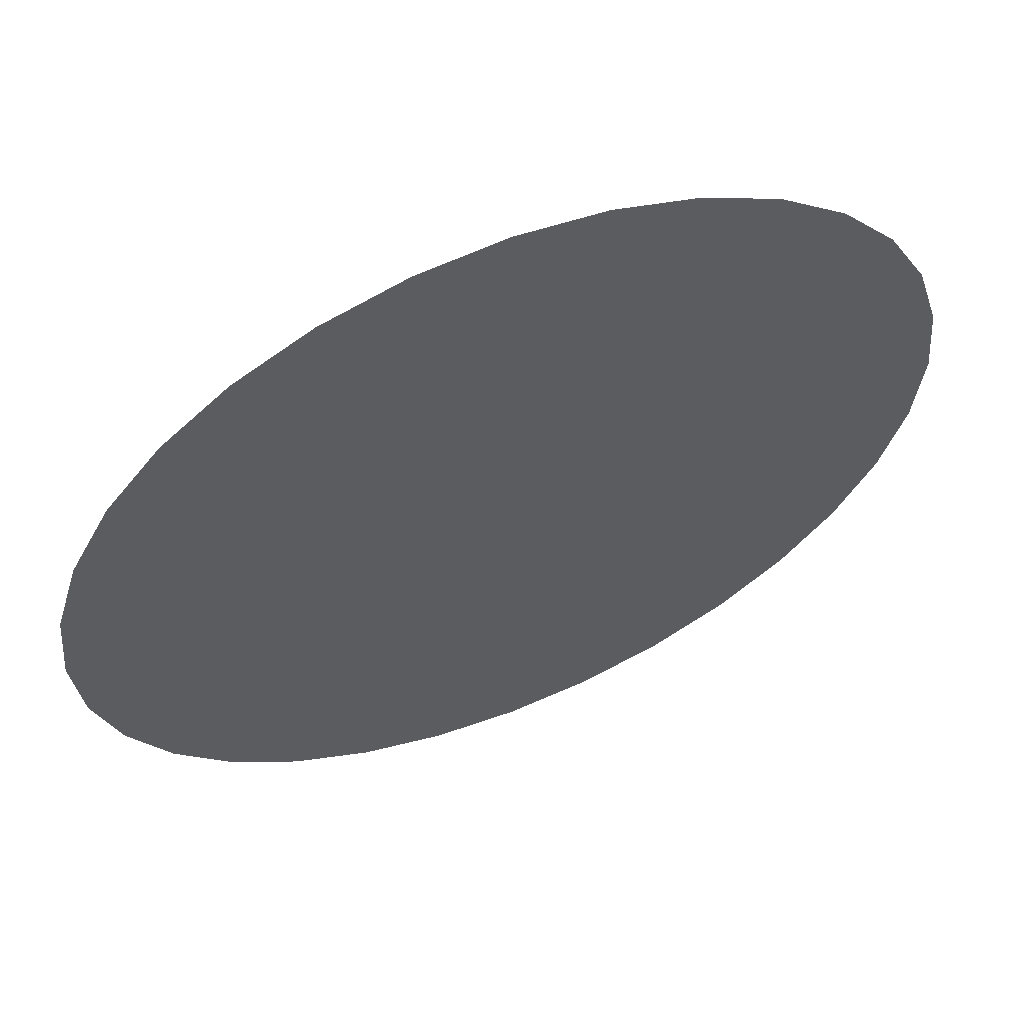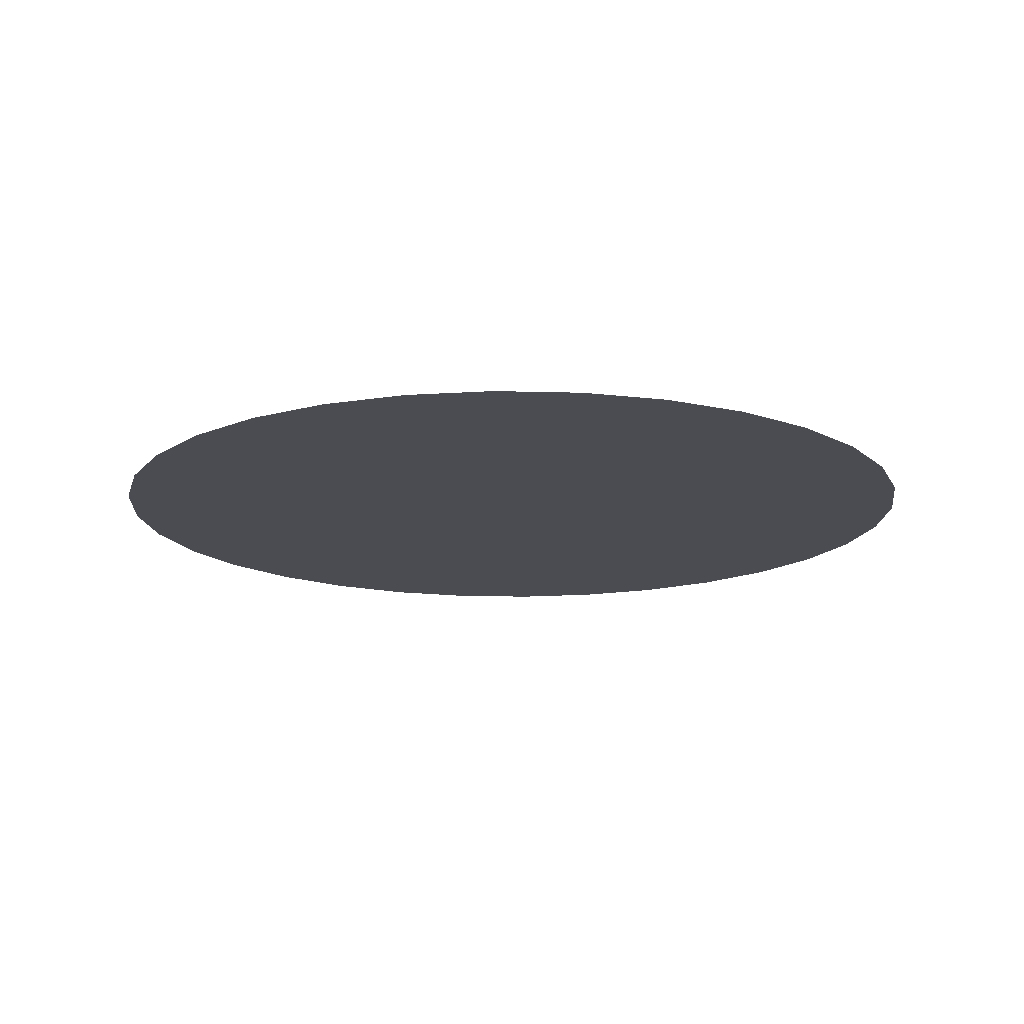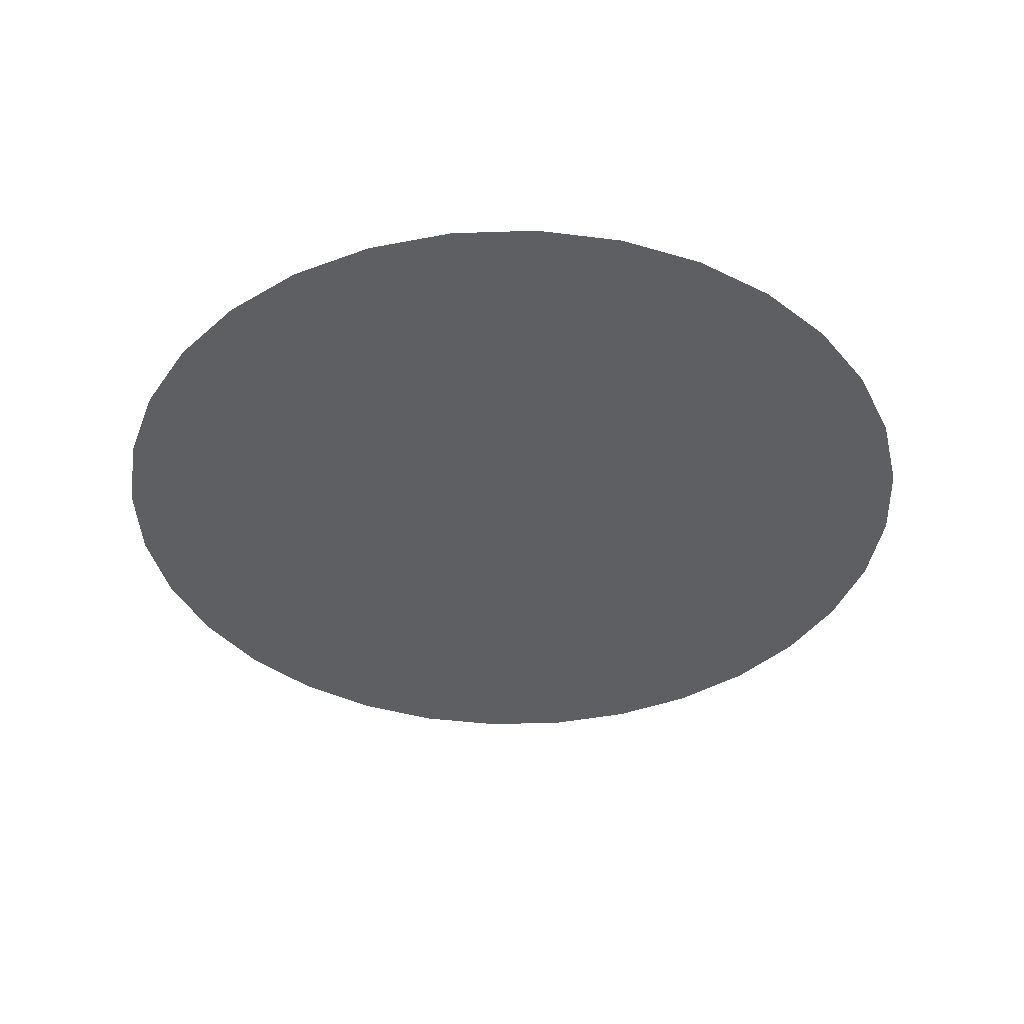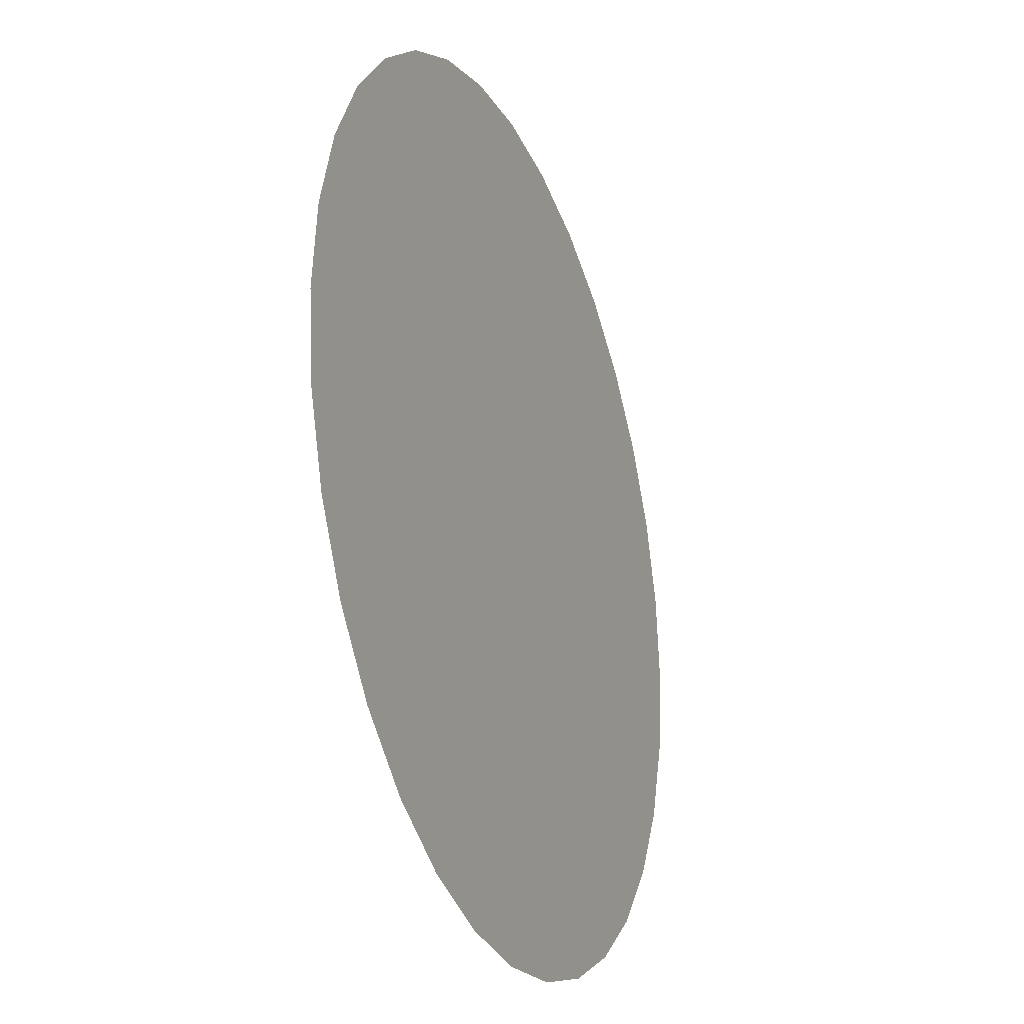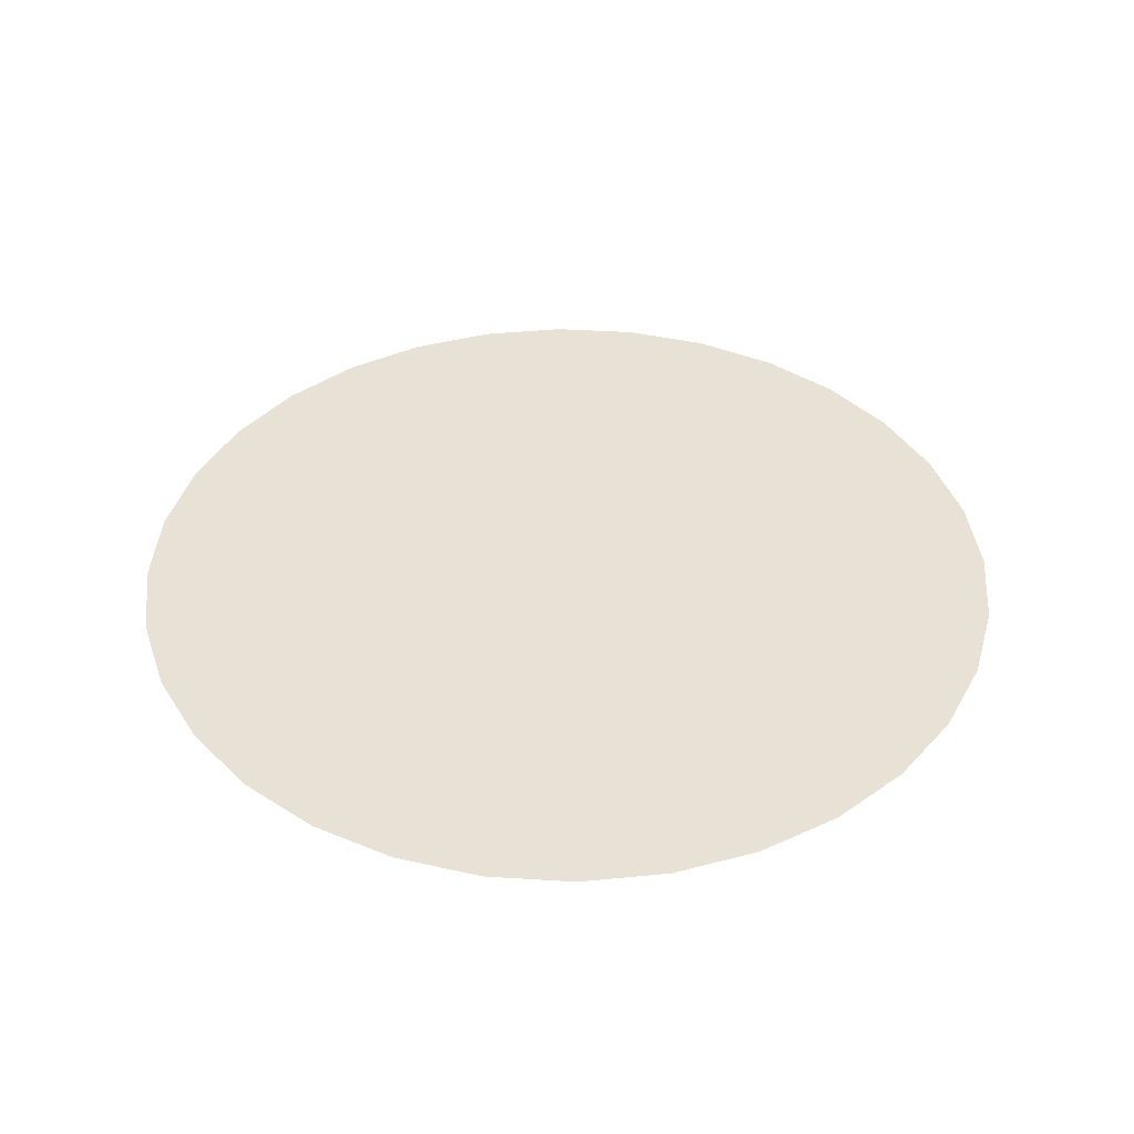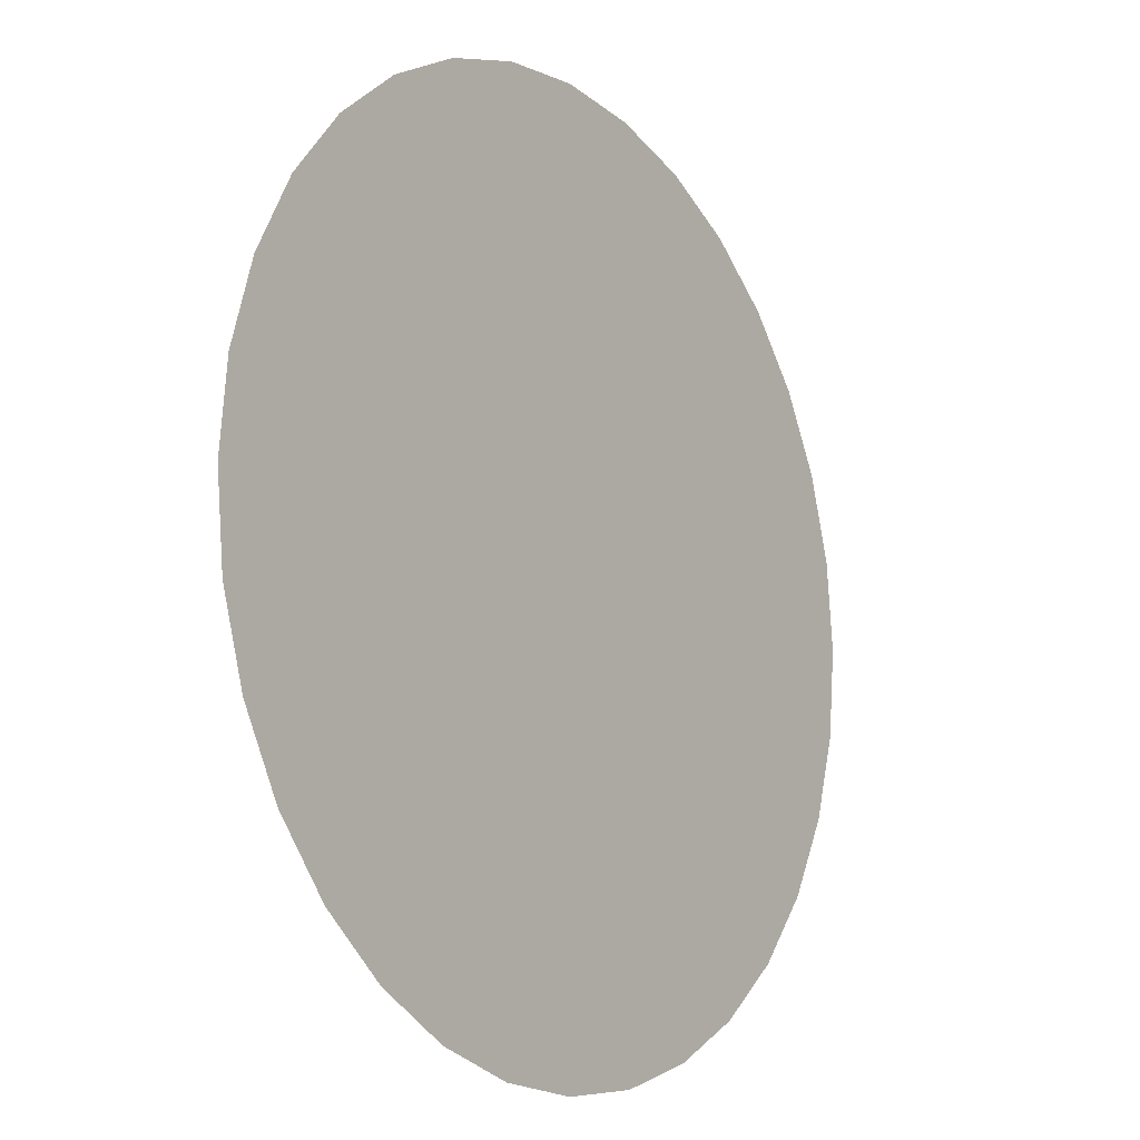
<metadata>
{"format":"obj","ext":"obj","renderer":"f3d","projection":"perspective","resolution":1024,"background":"white","views":[{"elev":60.2,"azim":157.7,"up":"+Z"},{"elev":-15.3,"azim":171.1,"up":"+Y"},{"elev":-39.9,"azim":-93.3,"up":"+Y"},{"elev":-26.0,"azim":111.5,"up":"+Z"},{"elev":40.4,"azim":-57.5,"up":"+Y"},{"elev":-12.7,"azim":-54.5,"up":"+Z"}]}
</metadata>
<code>
o 球
v 0 0 -200
v 0 -0.000195 -196.2
v 0 -0.000556 -166.3
v 39.02 0 -196.2
v 38.27 -0.000195 -192.4
v 36.05 -0.000383 -181.2
v 32.44 -0.000556 -163.1
v 27.59 -0.000707 -138.7
v 21.68 -0.000831 -109
v 14.93 -0.000924 -75.07
v 7.612 -0.000981 -38.27
v 76.54 0 -184.8
v 75.07 -0.000195 -181.2
v 70.71 -0.000383 -170.7
v 63.64 -0.000556 -153.6
v 54.12 -0.000707 -130.7
v 42.52 -0.000831 -102.7
v 29.29 -0.000924 -70.71
v 14.93 -0.000981 -36.05
v 111.1 0 -166.3
v 109 -0.000195 -163.1
v 102.7 -0.000383 -153.6
v 92.39 -0.000556 -138.3
v 78.57 -0.000707 -117.6
v 61.73 -0.000831 -92.39
v 42.52 -0.000924 -63.64
v 21.68 -0.000981 -32.44
v 141.4 0 -141.4
v 138.7 -0.000195 -138.7
v 130.7 -0.000383 -130.7
v 117.6 -0.000556 -117.6
v 100 -0.000707 -100
v 78.57 -0.000831 -78.57
v 54.12 -0.000924 -54.12
v 27.59 -0.000981 -27.59
v 166.3 0 -111.1
v 163.1 -0.000195 -109
v 153.6 -0.000383 -102.7
v 138.3 -0.000556 -92.39
v 117.6 -0.000707 -78.57
v 92.39 -0.000831 -61.73
v 63.64 -0.000924 -42.52
v 32.44 -0.000981 -21.68
v 184.8 0 -76.54
v 181.2 -0.000195 -75.07
v 170.7 -0.000383 -70.71
v 153.6 -0.000556 -63.64
v 130.7 -0.000707 -54.12
v 102.7 -0.000831 -42.52
v 70.71 -0.000924 -29.29
v 36.05 -0.000981 -14.93
v 196.2 0 -39.02
v 192.4 -0.000195 -38.27
v 181.2 -0.000383 -36.05
v 163.1 -0.000556 -32.44
v 138.7 -0.000707 -27.59
v 109 -0.000831 -21.68
v 75.07 -0.000924 -14.93
v 38.27 -0.000981 -7.612
v 200 0 3.3e-05
v 196.2 -0.000195 1.8e-05
v 184.8 -0.000383 -9e-06
v 166.3 -0.000556 1.8e-05
v 141.4 -0.000707 -3e-06
v 111.1 -0.000831 1e-05
v 76.54 -0.000924 4e-06
v 39.02 -0.000981 2e-06
v 196.2 0 39.02
v 192.4 -0.000195 38.27
v 181.2 -0.000383 36.05
v 163.1 -0.000556 32.44
v 138.7 -0.000707 27.59
v 109 -0.000831 21.68
v 75.07 -0.000924 14.93
v 38.27 -0.000981 7.612
v 184.8 0 76.54
v 181.2 -0.000195 75.07
v 170.7 -0.000383 70.71
v 153.6 -0.000556 63.64
v 130.7 -0.000707 54.12
v 102.7 -0.000831 42.52
v 70.71 -0.000924 29.29
v 36.05 -0.000981 14.93
v 166.3 0 111.1
v 163.1 -0.000195 109
v 153.6 -0.000383 102.7
v 138.3 -0.000556 92.39
v 117.6 -0.000707 78.57
v 92.39 -0.000831 61.73
v 63.64 -0.000924 42.52
v 32.44 -0.000981 21.68
v 141.4 0 141.4
v 138.7 -0.000195 138.7
v 130.7 -0.000383 130.7
v 117.6 -0.000556 117.6
v 100 -0.000707 100
v 78.57 -0.000831 78.57
v 54.12 -0.000924 54.12
v 27.59 -0.000981 27.59
v 111.1 0 166.3
v 109 -0.000195 163.1
v 102.7 -0.000383 153.6
v 92.39 -0.000556 138.3
v 78.57 -0.000707 117.6
v 61.73 -0.000831 92.39
v 42.52 -0.000924 63.64
v 21.68 -0.000981 32.44
v 76.54 0 184.8
v 75.07 -0.000195 181.2
v 70.71 -0.000383 170.7
v 63.64 -0.000556 153.6
v 54.12 -0.000707 130.7
v 42.52 -0.000831 102.7
v 29.29 -0.000924 70.71
v 14.93 -0.000981 36.05
v 39.02 0 196.2
v 38.27 -0.000195 192.4
v 36.05 -0.000383 181.2
v 32.44 -0.000556 163.1
v 27.59 -0.000707 138.7
v 21.68 -0.000831 109
v 14.93 -0.000924 75.07
v 7.612 -0.000981 38.27
v -6.6e-05 0 200
v -2.7e-05 -0.000195 196.2
v 6e-06 -0.000383 184.8
v -2.1e-05 -0.000556 166.3
v -3e-06 -0.000707 141.4
v -1.9e-05 -0.000831 111.1
v -1e-05 -0.000924 76.54
v -1e-06 -0.000981 39.02
v -39.02 0 196.2
v -38.27 -0.000195 192.4
v -36.05 -0.000383 181.2
v -32.44 -0.000556 163.1
v -27.59 -0.000707 138.7
v -21.68 -0.000831 109
v -14.93 -0.000924 75.07
v -7.612 -0.000981 38.27
v -76.54 0 184.8
v -75.07 -0.000195 181.2
v -70.71 -0.000383 170.7
v -63.64 -0.000556 153.6
v -54.12 -0.000707 130.7
v -42.52 -0.000831 102.7
v -29.29 -0.000924 70.71
v -14.93 -0.000981 36.05
v -111.1 0 166.3
v -109 -0.000195 163.1
v -102.7 -0.000383 153.6
v -92.39 -0.000556 138.3
v -78.57 -0.000707 117.6
v -61.73 -0.000831 92.39
v -42.52 -0.000924 63.64
v -21.68 -0.000981 32.44
v -141.4 0 141.4
v -138.7 -0.000195 138.7
v -130.7 -0.000383 130.7
v -117.6 -0.000556 117.6
v -100 -0.000707 100
v -78.57 -0.000831 78.57
v -54.12 -0.000924 54.12
v -27.59 -0.000981 27.59
v 0 -0.001 0
v -166.3 0 111.1
v -163.1 -0.000195 109
v -153.6 -0.000383 102.7
v -138.3 -0.000556 92.39
v -117.6 -0.000707 78.57
v -92.39 -0.000831 61.73
v -63.64 -0.000924 42.52
v -32.44 -0.000981 21.68
v -184.8 0 76.54
v -181.2 -0.000195 75.07
v -170.7 -0.000383 70.71
v -153.6 -0.000556 63.64
v -130.7 -0.000707 54.12
v -102.7 -0.000831 42.52
v -70.71 -0.000924 29.29
v -36.05 -0.000981 14.93
v -196.2 0 39.02
v -192.4 -0.000195 38.27
v -181.2 -0.000383 36.05
v -163.1 -0.000556 32.44
v -138.7 -0.000707 27.59
v -109 -0.000831 21.68
v -75.07 -0.000924 14.93
v -38.27 -0.000981 7.612
v -200 0 -8.9e-05
v -196.2 -0.000195 -5.4e-05
v -184.8 -0.000383 -3e-06
v -166.3 -0.000556 -3.3e-05
v -141.4 -0.000707 -6e-06
v -111.1 -0.000831 -3e-05
v -76.54 -0.000924 -1e-05
v -39.02 -0.000981 -4e-06
v -196.2 0 -39.02
v -192.4 -0.000195 -38.27
v -181.2 -0.000383 -36.05
v -163.1 -0.000556 -32.44
v -138.7 -0.000707 -27.59
v -109 -0.000831 -21.68
v -75.07 -0.000924 -14.93
v -38.27 -0.000981 -7.612
v -184.8 0 -76.54
v -181.2 -0.000195 -75.07
v -170.7 -0.000383 -70.71
v -153.6 -0.000556 -63.64
v -130.7 -0.000707 -54.12
v -102.7 -0.000831 -42.52
v -70.71 -0.000924 -29.29
v -36.05 -0.000981 -14.93
v -166.3 0 -111.1
v -163.1 -0.000195 -109
v -153.6 -0.000383 -102.7
v -138.3 -0.000556 -92.39
v -117.6 -0.000707 -78.57
v -92.39 -0.000831 -61.73
v -63.64 -0.000924 -42.52
v -32.44 -0.000981 -21.68
v -141.4 0 -141.4
v -138.7 -0.000195 -138.7
v -130.7 -0.000383 -130.7
v -117.6 -0.000556 -117.6
v -100 -0.000707 -100
v -78.57 -0.000831 -78.57
v -54.12 -0.000924 -54.12
v -27.59 -0.000981 -27.59
v -111.1 0 -166.3
v -109 -0.000195 -163.1
v -102.7 -0.000383 -153.6
v -92.39 -0.000556 -138.3
v -78.57 -0.000707 -117.6
v -61.73 -0.000831 -92.39
v -42.52 -0.000924 -63.64
v -21.68 -0.000981 -32.44
v -76.54 0 -184.8
v -75.07 -0.000195 -181.2
v -70.71 -0.000383 -170.7
v -63.64 -0.000556 -153.6
v -54.12 -0.000707 -130.7
v -42.52 -0.000831 -102.7
v -29.29 -0.000924 -70.71
v -14.93 -0.000981 -36.05
v -39.02 0 -196.2
v -38.27 -0.000195 -192.4
v -36.05 -0.000383 -181.2
v -32.44 -0.000556 -163.1
v -27.59 -0.000707 -138.7
v -21.68 -0.000831 -109
v -14.93 -0.000924 -75.07
v -7.612 -0.000981 -38.27
v 1.2e-05 -0.000383 -184.8
v 1.8e-05 -0.000707 -141.4
v 4.3e-05 -0.000831 -111.1
v 1.3e-05 -0.000924 -76.54
v 3e-06 -0.000981 -39.02
f 3 7 6 253
f 254 8 7 3
f 255 9 8 254
f 256 10 9 255
f 257 11 10 256
f 164 11 257
f 2 5 4 1
f 253 6 5 2
f 6 14 13 5
f 7 15 14 6
f 8 16 15 7
f 9 17 16 8
f 10 18 17 9
f 11 19 18 10
f 164 19 11
f 5 13 12 4
f 18 26 25 17
f 19 27 26 18
f 164 27 19
f 13 21 20 12
f 14 22 21 13
f 15 23 22 14
f 16 24 23 15
f 17 25 24 16
f 22 30 29 21
f 23 31 30 22
f 24 32 31 23
f 25 33 32 24
f 26 34 33 25
f 27 35 34 26
f 164 35 27
f 21 29 28 20
f 34 42 41 33
f 35 43 42 34
f 164 43 35
f 29 37 36 28
f 30 38 37 29
f 31 39 38 30
f 32 40 39 31
f 33 41 40 32
f 39 47 46 38
f 40 48 47 39
f 41 49 48 40
f 42 50 49 41
f 43 51 50 42
f 164 51 43
f 37 45 44 36
f 38 46 45 37
f 51 59 58 50
f 164 59 51
f 45 53 52 44
f 46 54 53 45
f 47 55 54 46
f 48 56 55 47
f 49 57 56 48
f 50 58 57 49
f 56 64 63 55
f 57 65 64 56
f 58 66 65 57
f 59 67 66 58
f 164 67 59
f 53 61 60 52
f 54 62 61 53
f 55 63 62 54
f 164 75 67
f 61 69 68 60
f 62 70 69 61
f 63 71 70 62
f 64 72 71 63
f 65 73 72 64
f 66 74 73 65
f 67 75 74 66
f 72 80 79 71
f 73 81 80 72
f 74 82 81 73
f 75 83 82 74
f 164 83 75
f 69 77 76 68
f 70 78 77 69
f 71 79 78 70
f 164 91 83
f 77 85 84 76
f 78 86 85 77
f 79 87 86 78
f 80 88 87 79
f 81 89 88 80
f 82 90 89 81
f 83 91 90 82
f 89 97 96 88
f 90 98 97 89
f 91 99 98 90
f 164 99 91
f 85 93 92 84
f 86 94 93 85
f 87 95 94 86
f 88 96 95 87
f 93 101 100 92
f 94 102 101 93
f 95 103 102 94
f 96 104 103 95
f 97 105 104 96
f 98 106 105 97
f 99 107 106 98
f 164 107 99
f 105 113 112 104
f 106 114 113 105
f 107 115 114 106
f 164 115 107
f 101 109 108 100
f 102 110 109 101
f 103 111 110 102
f 104 112 111 103
f 110 118 117 109
f 111 119 118 110
f 112 120 119 111
f 113 121 120 112
f 114 122 121 113
f 115 123 122 114
f 164 123 115
f 109 117 116 108
f 122 130 129 121
f 123 131 130 122
f 164 131 123
f 117 125 124 116
f 118 126 125 117
f 119 127 126 118
f 120 128 127 119
f 121 129 128 120
f 127 135 134 126
f 128 136 135 127
f 129 137 136 128
f 130 138 137 129
f 131 139 138 130
f 164 139 131
f 125 133 132 124
f 126 134 133 125
f 139 147 146 138
f 164 147 139
f 133 141 140 132
f 134 142 141 133
f 135 143 142 134
f 136 144 143 135
f 137 145 144 136
f 138 146 145 137
f 143 151 150 142
f 144 152 151 143
f 145 153 152 144
f 146 154 153 145
f 147 155 154 146
f 164 155 147
f 141 149 148 140
f 142 150 149 141
f 155 163 162 154
f 164 163 155
f 149 157 156 148
f 150 158 157 149
f 151 159 158 150
f 152 160 159 151
f 153 161 160 152
f 154 162 161 153
f 160 169 168 159
f 161 170 169 160
f 162 171 170 161
f 163 172 171 162
f 164 172 163
f 157 166 165 156
f 158 167 166 157
f 159 168 167 158
f 164 180 172
f 166 174 173 165
f 167 175 174 166
f 168 176 175 167
f 169 177 176 168
f 170 178 177 169
f 171 179 178 170
f 172 180 179 171
f 177 185 184 176
f 178 186 185 177
f 179 187 186 178
f 180 188 187 179
f 164 188 180
f 174 182 181 173
f 175 183 182 174
f 176 184 183 175
f 164 196 188
f 182 190 189 181
f 183 191 190 182
f 184 192 191 183
f 185 193 192 184
f 186 194 193 185
f 187 195 194 186
f 188 196 195 187
f 194 202 201 193
f 195 203 202 194
f 196 204 203 195
f 164 204 196
f 190 198 197 189
f 191 199 198 190
f 192 200 199 191
f 193 201 200 192
f 199 207 206 198
f 200 208 207 199
f 201 209 208 200
f 202 210 209 201
f 203 211 210 202
f 204 212 211 203
f 164 212 204
f 198 206 205 197
f 211 219 218 210
f 212 220 219 211
f 164 220 212
f 206 214 213 205
f 207 215 214 206
f 208 216 215 207
f 209 217 216 208
f 210 218 217 209
f 215 223 222 214
f 216 224 223 215
f 217 225 224 216
f 218 226 225 217
f 219 227 226 218
f 220 228 227 219
f 164 228 220
f 214 222 221 213
f 227 235 234 226
f 228 236 235 227
f 164 236 228
f 222 230 229 221
f 223 231 230 222
f 224 232 231 223
f 225 233 232 224
f 226 234 233 225
f 232 240 239 231
f 233 241 240 232
f 234 242 241 233
f 235 243 242 234
f 236 244 243 235
f 164 244 236
f 230 238 237 229
f 231 239 238 230
f 244 252 251 243
f 164 252 244
f 238 246 245 237
f 239 247 246 238
f 240 248 247 239
f 241 249 248 240
f 242 250 249 241
f 243 251 250 242
f 248 3 253 247
f 249 254 3 248
f 250 255 254 249
f 251 256 255 250
f 252 257 256 251
f 164 257 252
f 246 2 1 245
f 247 253 2 246

</code>
